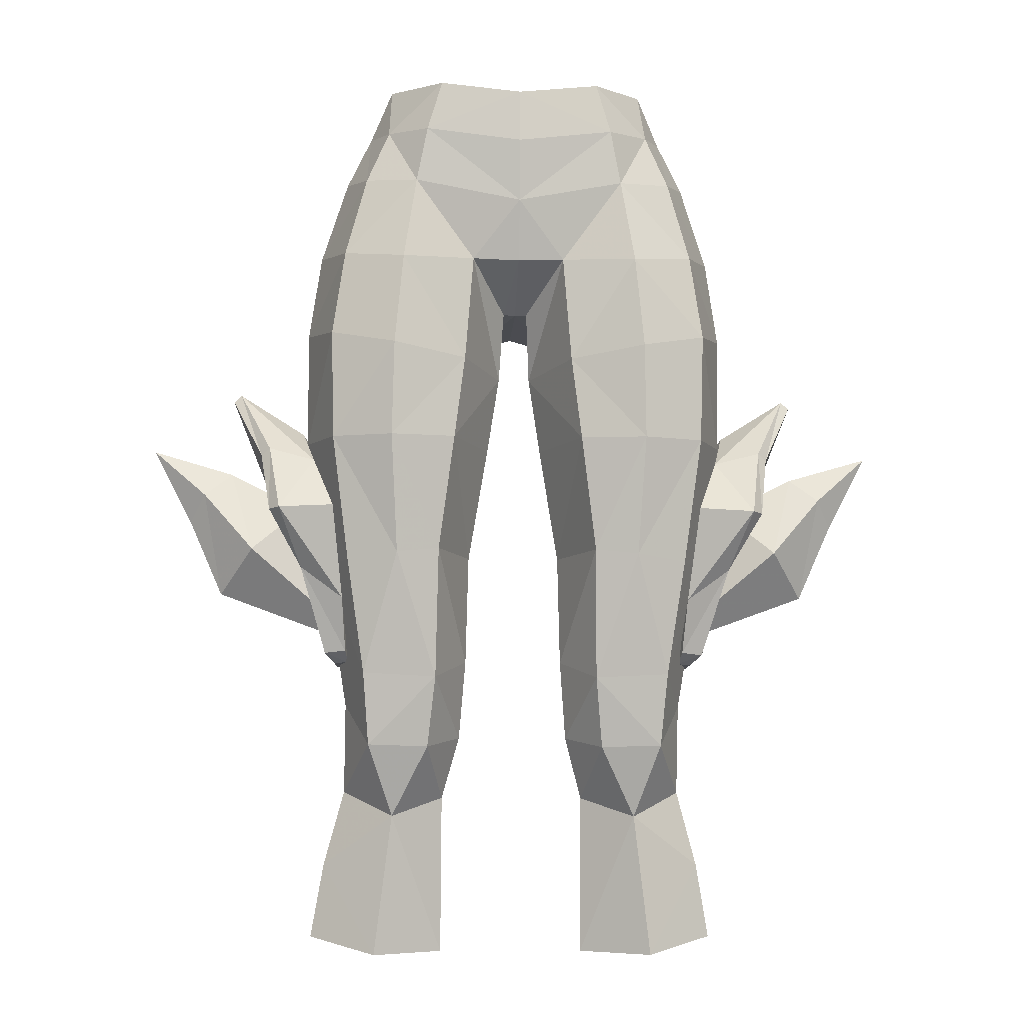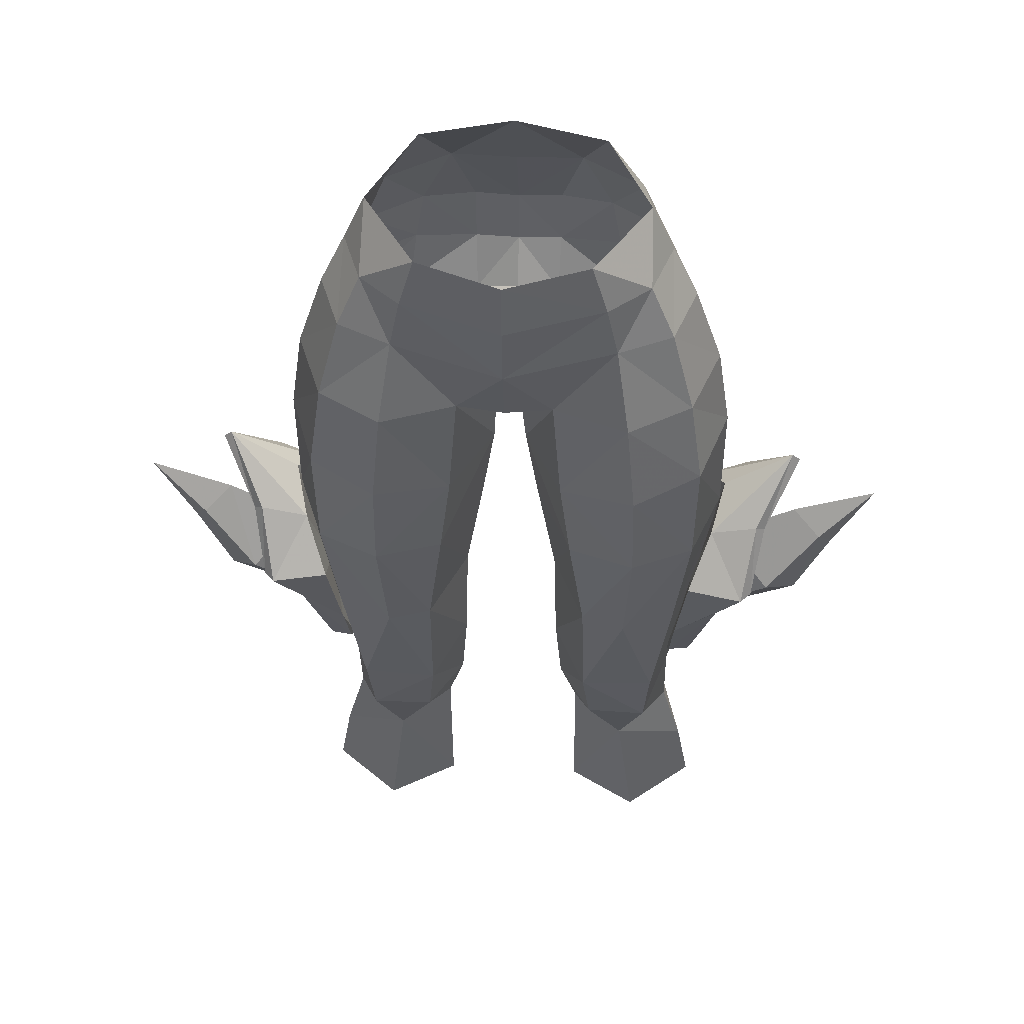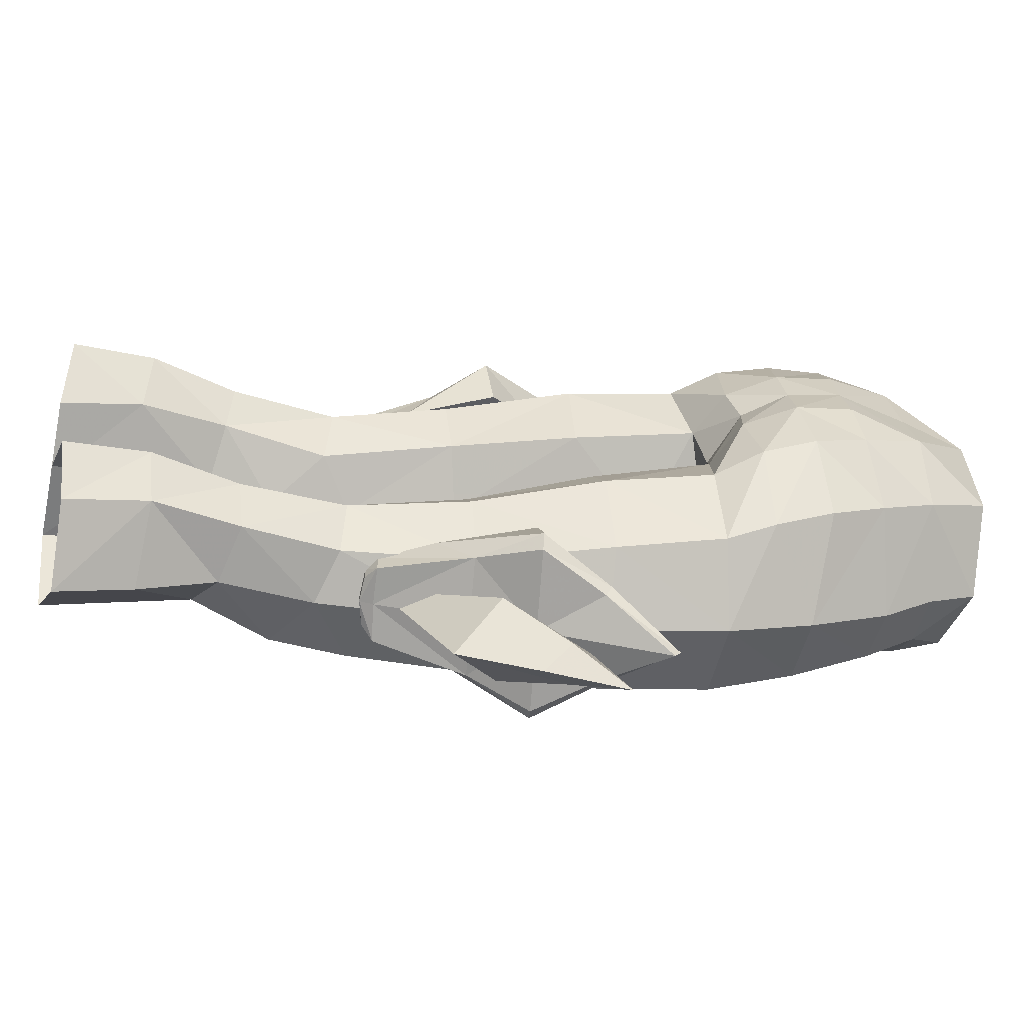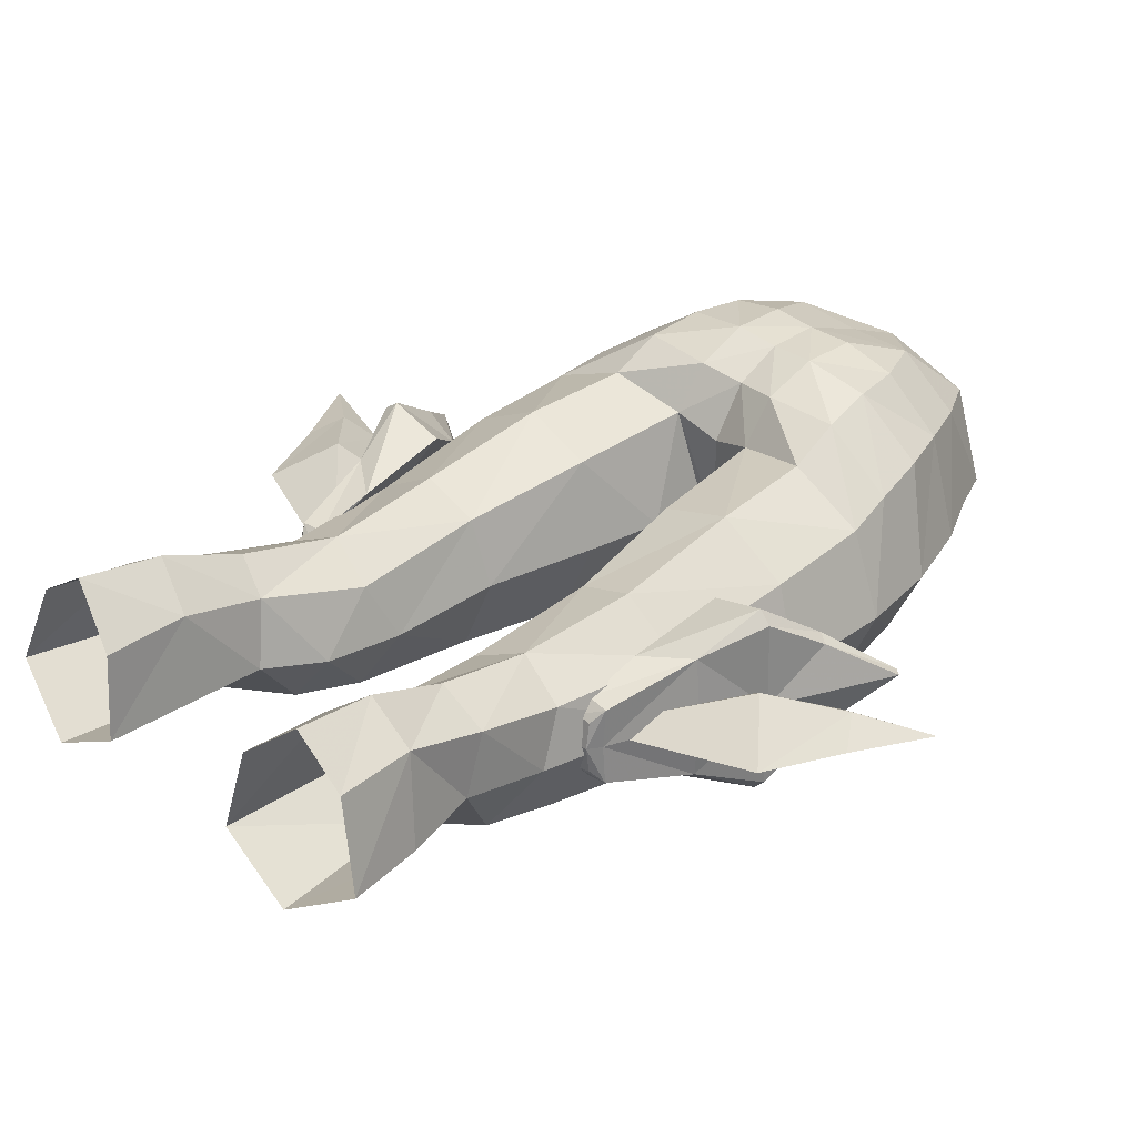
<metadata>
{"format":"obj","ext":"obj","renderer":"f3d","projection":"perspective","resolution":1024,"background":"white","views":[{"elev":-10.1,"azim":-3.3,"up":"+Z"},{"elev":43.3,"azim":3.6,"up":"+Z"},{"elev":23.4,"azim":-97.3,"up":"+Y"},{"elev":37.0,"azim":-135.7,"up":"+Y"}]}
</metadata>
<code>
g robber_trousers_female_52770
v 4.686 3.552 28.37
v 6.419 2.668 28.35
v 6.546 3.859 25.32
v 4.879 4.995 25.36
v 3.299 3.704 24.87
v 5.071 5.639 22.36
v 3.202 3.964 21.79
v 2.766 1.137 21.22
v 5.394 -0.4132 21.08
v 4.74 -0.8183 26.42
v 2.758 0.529 27.2
v 6.769 -4.285 48.13
v 5.96 -4.073 51.17
v 4.008 -4.879 50.99
v 4.492 -5.384 47.77
v 7.152 -4.133 40.84
v 7.239 -4.394 44.9
v 4.819 -5.507 44.31
v 4.894 -5.15 40.75
v 1.984 2.032 41.38
v 1.046 -1.038 40.92
v 0.5984 -1.224 43.8
v 1.59 2.14 45.91
v 1.752 -4.498 47.94
v 2.071 -4.48 43.95
v 4.19 3.619 47.35
v 6.698 1.802 47.33
v 6.986 1.49 45.48
v 4.237 2.814 45.53
v 1.572 3.674 47.14
v -0.005129 -2.119 46.28
v -0.005129 1.532 46.18
v 0.4474 -2.096 46.31
v -0.005129 -4.649 47.84
v -0.005129 -2.119 46.28
v 0.4474 -2.096 46.31
v -0.005129 -5.428 50.06
v 0.5984 -1.224 43.8
v 3.924 3.825 49.38
v 3.582 3.631 51.34
v 5.561 1.726 51.6
v 6.282 1.948 49.52
v 1.634 4.286 49.17
v 1.645 4.09 51.29
v 6.746 -2.057 51.59
v 7.75 -1.768 48.55
v 2.439 2.991 53.75
v 4.737 1.391 53.69
v 5.826 -2.044 53.52
v 4.998 -2.337 55.44
v 3.361 0.636 56.1
v 3.395 2.647 27.96
v 2.587 1.521 31.67
v 4.425 2.406 32.13
v 2.653 1.654 36.62
v 4.672 2.426 36.61
v 3.117 -2.863 31.68
v 3.394 -2.014 29.05
v 5.683 -2.129 29.11
v 5.897 -2.846 31.82
v 6.246 1.482 31.75
v 7.476 -0.958 36.23
v 6.544 -3.452 36.15
v 6.598 -0.3408 30.76
v 6.805 1.084 36.51
v 1.77 -0.707 36.61
v 8.21 -1.321 41.06
v 7.073 1.43 41.46
v 4.52 2.904 41.49
v 3.038 -3.805 36.55
v 1.77 -0.707 36.61
v 1.874 -0.5738 32.47
v 4.65 -4.179 36.35
v 2.467 -4.403 40.84
v 1.874 -0.5738 32.47
v 1.046 -1.038 40.92
v 8.233 -1.566 45.4
v 5.107 -3.925 53.16
v 3.599 -5.139 53.01
v 3.044 -5.192 54.87
v -0.005128 -5.836 54.33
v -0.005127 -5.852 52.36
v 6.905 4.25 22.3
v -0.005128 3.405 47.42
v -0.005128 4.043 51.24
v -0.005128 4.156 49.2
v -0.00513 2.828 53.8
v 7.895 1.249 21.78
v 7.405 0.9351 24.59
v -4.697 3.552 28.37
v -4.89 4.995 25.36
v -6.556 3.859 25.32
v -6.43 2.668 28.35
v -3.31 3.704 24.87
v -3.212 3.964 21.79
v -5.081 5.639 22.36
v -2.776 1.137 21.22
v -2.769 0.529 27.2
v -4.751 -0.8183 26.42
v -5.404 -0.4132 21.08
v -6.779 -4.285 48.13
v -4.502 -5.384 47.77
v -4.018 -4.879 50.99
v -5.97 -4.073 51.17
v -7.162 -4.133 40.84
v -4.904 -5.15 40.75
v -4.829 -5.507 44.31
v -7.249 -4.394 44.9
v -1.994 2.032 41.38
v -1.6 2.14 45.91
v -0.6087 -1.224 43.8
v -1.057 -1.038 40.92
v -2.081 -4.48 43.95
v -1.762 -4.498 47.94
v -4.201 3.618 47.35
v -4.247 2.814 45.53
v -6.996 1.49 45.48
v -6.708 1.802 47.33
v -1.582 3.671 47.14
v -0.4577 -2.096 46.31
v -0.4577 -2.096 46.31
v -0.6087 -1.224 43.8
v -3.934 3.824 49.37
v -6.292 1.948 49.52
v -5.571 1.727 51.6
v -3.592 3.631 51.33
v -1.656 4.089 51.29
v -1.644 4.285 49.16
v -7.761 -1.768 48.55
v -6.757 -2.056 51.59
v -4.748 1.394 53.68
v -2.45 2.992 53.74
v -5.836 -2.04 53.52
v -5.009 -2.337 55.44
v -3.371 0.636 56.1
v -3.405 2.647 27.96
v -4.435 2.406 32.13
v -2.597 1.521 31.67
v -2.663 1.654 36.62
v -4.682 2.426 36.61
v -3.127 -2.863 31.68
v -5.908 -2.846 31.82
v -5.693 -2.129 29.11
v -3.404 -2.014 29.05
v -6.257 1.482 31.75
v -7.487 -0.958 36.23
v -6.608 -0.3409 30.76
v -6.554 -3.453 36.15
v -6.816 1.084 36.51
v -1.78 -0.707 36.61
v -8.22 -1.321 41.06
v -7.083 1.43 41.46
v -4.53 2.904 41.49
v -3.048 -3.805 36.55
v -1.885 -0.5738 32.47
v -1.78 -0.707 36.61
v -4.66 -4.179 36.35
v -2.477 -4.403 40.84
v -1.885 -0.5738 32.47
v -1.057 -1.038 40.92
v -8.244 -1.566 45.4
v -5.117 -3.922 53.17
v -3.609 -5.138 53.01
v -3.054 -5.192 54.87
v -6.915 4.25 22.3
v -7.416 0.935 24.59
v -7.905 1.249 21.78
v 6.631 0.6856 27.43
v 2.766 1.137 21.22
v -0.005129 1.56 56.21
v 2.108 -0.1291 29.51
v 2.108 -0.1291 29.51
v 2.758 0.529 27.2
v -6.641 0.6856 27.43
v -2.776 1.137 21.22
v -2.119 -0.1291 29.51
v -2.119 -0.1291 29.51
v -2.769 0.529 27.2
v -7.94 -2.477 40.22
v -8.401 -0.9896 41.53
v -10.91 -0.9525 43.11
v -9.661 -2.574 40.64
v -9.37 -0.5824 38.31
v -9.599 -3.576 38.05
v -9.997 -2.33 40.42
v -9.997 -2.33 40.42
v -9.599 -3.576 38.05
v -9.205 -4.055 38.07
v -6.511 -1.247 32.38
v -6.767 -2.611 34.77
v -6.628 -1.762 32.78
v -7.41 -0.5356 36.17
v -7.15 -3.744 38.23
v -6.509 -0.2325 32.33
v -7.028 -1.092 32.37
v -6.955 -0.1918 32.32
v -6.509 -0.2325 32.33
v -6.511 -1.247 32.38
v -11.2 -0.9022 42.85
v -11.2 -0.9022 42.85
v -8.381 -2.645 35.94
v -8.381 -2.645 35.94
v -9.205 -4.055 38.07
v -9.599 -3.576 38.05
v -6.767 -2.611 34.77
v -7.15 -3.744 38.23
v -8.383 -0.4431 36.09
v -7.244 -0.2125 32.79
v -7.423 -1.567 32.71
v -7.423 -1.567 32.71
v -6.628 -1.762 32.78
v -6.955 -0.1918 32.32
v -7.028 -1.092 32.37
v -7.64 0.6333 40.48
v -9.32 0.9513 40.94
v -10.91 -0.9525 43.11
v -8.401 -0.9896 41.53
v -9.37 -0.5824 38.31
v -9.694 0.8163 40.68
v -9.035 2.374 38.57
v -8.558 2.768 38.66
v -9.035 2.374 38.57
v -9.694 0.8163 40.68
v -6.332 0.7363 32.58
v -6.363 1.177 33.07
v -6.376 1.635 35.16
v -7.41 -0.5356 36.17
v -6.592 2.121 38.73
v -7.64 0.6333 40.48
v -6.592 2.121 38.73
v -6.509 -0.2325 32.33
v -6.869 0.6796 32.55
v -6.332 0.7363 32.58
v -6.509 -0.2325 32.33
v -6.955 -0.1918 32.32
v -8.401 -0.9896 41.53
v -11.2 -0.9022 42.85
v -11.2 -0.9022 42.85
v -7.976 1.714 36.34
v -7.976 1.714 36.34
v -9.035 2.374 38.57
v -8.558 2.768 38.66
v -6.376 1.635 35.16
v -6.592 2.121 38.73
v -8.383 -0.4431 36.09
v -7.178 1.142 32.98
v -7.244 -0.2125 32.79
v -6.363 1.177 33.07
v -7.178 1.142 32.98
v -6.869 0.6796 32.55
v -6.955 -0.1918 32.32
v -10.33 -1.911 36.77
v -11.62 -0.1258 35.19
v -5.868 -0.3631 33.07
v -12.27 -1.198 39.02
v -12.87 -0.3243 38.06
v -11.24 -0.6251 39.94
v -12.27 -1.198 39.02
v -10.33 -1.911 36.77
v -8.477 -0.7028 38.55
v -5.868 -0.3631 33.07
v -14.31 -0.4739 40.85
v -14.31 -0.4739 40.85
v -5.868 -0.3631 33.07
v -11.62 -0.1258 35.19
v -10.02 1.095 37.05
v -12.12 0.2654 39.16
v -12.87 -0.3243 38.06
v -11.24 -0.6251 39.94
v -8.477 -0.7028 38.55
v -10.02 1.095 37.05
v -12.12 0.2654 39.16
v -5.868 -0.3631 33.07
v -14.31 -0.4739 40.85
v -14.31 -0.4739 40.85
v 7.93 -2.477 40.22
v 9.651 -2.574 40.64
v 10.9 -0.9525 43.11
v 8.391 -0.9896 41.53
v 9.359 -0.5824 38.31
v 9.986 -2.33 40.42
v 9.588 -3.576 38.05
v 9.194 -4.055 38.07
v 9.588 -3.576 38.05
v 9.986 -2.33 40.42
v 6.501 -1.247 32.38
v 6.618 -1.762 32.78
v 6.757 -2.611 34.77
v 7.399 -0.5356 36.17
v 7.139 -3.744 38.23
v 6.498 -0.2325 32.33
v 7.018 -1.092 32.37
v 6.501 -1.247 32.38
v 6.498 -0.2325 32.33
v 6.945 -0.1917 32.32
v 11.19 -0.9021 42.85
v 11.19 -0.9021 42.85
v 8.37 -2.645 35.94
v 8.37 -2.645 35.94
v 9.588 -3.576 38.05
v 9.194 -4.055 38.07
v 6.757 -2.611 34.77
v 7.139 -3.744 38.23
v 8.372 -0.443 36.09
v 7.413 -1.567 32.71
v 7.234 -0.2125 32.79
v 6.618 -1.762 32.78
v 7.413 -1.567 32.71
v 7.018 -1.092 32.37
v 6.945 -0.1917 32.32
v 7.63 0.6333 40.48
v 8.391 -0.9896 41.53
v 10.9 -0.9525 43.11
v 9.31 0.9513 40.94
v 9.359 -0.5824 38.31
v 9.025 2.374 38.57
v 9.683 0.8163 40.68
v 9.683 0.8163 40.68
v 9.025 2.374 38.57
v 8.548 2.768 38.66
v 6.322 0.7364 32.58
v 6.366 1.635 35.16
v 6.353 1.177 33.07
v 7.399 -0.5356 36.17
v 7.63 0.6333 40.48
v 6.582 2.121 38.73
v 6.582 2.121 38.73
v 6.498 -0.2325 32.33
v 6.858 0.6796 32.55
v 6.945 -0.1917 32.32
v 6.498 -0.2325 32.33
v 6.322 0.7364 32.58
v 8.391 -0.9896 41.53
v 11.19 -0.9021 42.85
v 11.19 -0.9021 42.85
v 7.965 1.714 36.34
v 7.965 1.714 36.34
v 8.548 2.768 38.66
v 9.025 2.374 38.57
v 6.366 1.635 35.16
v 6.582 2.121 38.73
v 8.372 -0.443 36.09
v 7.234 -0.2125 32.79
v 7.168 1.142 32.98
v 7.168 1.142 32.98
v 6.353 1.177 33.07
v 6.945 -0.1917 32.32
v 6.858 0.6796 32.55
v 10.32 -1.911 36.77
v 5.858 -0.363 33.07
v 11.61 -0.1257 35.19
v 12.26 -1.198 39.02
v 12.86 -0.3243 38.06
v 11.23 -0.6251 39.94
v 8.467 -0.7027 38.55
v 10.32 -1.911 36.77
v 12.26 -1.198 39.02
v 5.858 -0.363 33.07
v 14.3 -0.4739 40.85
v 14.3 -0.4739 40.85
v 5.858 -0.363 33.07
v 10.01 1.095 37.05
v 11.61 -0.1257 35.19
v 12.11 0.2654 39.16
v 12.86 -0.3243 38.06
v 11.23 -0.6251 39.94
v 12.11 0.2654 39.16
v 10.01 1.095 37.05
v 8.467 -0.7027 38.55
v 5.858 -0.363 33.07
v 14.3 -0.4739 40.85
v 14.3 -0.4739 40.85
f 1 2 3
f 3 4 1
f 5 4 6
f 6 7 5
f 8 9 10
f 10 11 8
f 12 13 14
f 14 15 12
f 16 17 18
f 18 19 16
f 20 21 22
f 22 23 20
f 15 24 25
f 25 18 15
f 26 27 28
f 28 29 26
f 29 23 30
f 30 26 29
f 31 32 23
f 23 33 31
f 34 35 36
f 36 24 34
f 37 34 24
f 24 14 37
f 38 25 24
f 24 36 38
f 39 40 41
f 41 42 39
f 40 39 43
f 43 44 40
f 41 45 46
f 46 42 41
f 40 47 48
f 48 41 40
f 48 49 45
f 45 41 48
f 50 49 48
f 48 51 50
f 52 53 54
f 54 1 52
f 55 56 54
f 54 53 55
f 57 58 59
f 59 60 57
f 2 1 54
f 54 61 2
f 62 63 60
f 60 64 62
f 65 61 54
f 54 56 65
f 66 21 20
f 20 55 66
f 67 62 65
f 65 68 67
f 23 29 69
f 69 20 23
f 70 71 72
f 72 57 70
f 55 20 69
f 69 56 55
f 16 19 73
f 73 63 16
f 19 74 70
f 70 73 19
f 56 69 68
f 68 65 56
f 55 53 75
f 75 66 55
f 62 64 61
f 61 65 62
f 74 76 71
f 71 70 74
f 77 67 68
f 68 28 77
f 17 12 15
f 15 18 17
f 25 74 19
f 19 18 25
f 28 68 69
f 69 29 28
f 74 25 38
f 38 76 74
f 46 45 13
f 13 12 46
f 67 77 17
f 17 16 67
f 13 45 49
f 49 78 13
f 63 62 67
f 67 16 63
f 77 46 12
f 12 17 77
f 79 80 81
f 81 82 79
f 79 82 37
f 37 14 79
f 83 6 4
f 4 3 83
f 52 1 4
f 4 5 52
f 23 32 84
f 84 30 23
f 85 44 43
f 43 86 85
f 47 44 85
f 85 87 47
f 86 43 30
f 30 84 86
f 43 39 26
f 26 30 43
f 39 42 27
f 27 26 39
f 77 28 27
f 27 46 77
f 9 88 89
f 89 10 9
f 90 91 92
f 92 93 90
f 94 95 96
f 96 91 94
f 97 98 99
f 99 100 97
f 101 102 103
f 103 104 101
f 105 106 107
f 107 108 105
f 109 110 111
f 111 112 109
f 102 107 113
f 113 114 102
f 115 116 117
f 117 118 115
f 116 115 119
f 119 110 116
f 31 120 110
f 110 32 31
f 34 114 121
f 121 35 34
f 37 103 114
f 114 34 37
f 122 121 114
f 114 113 122
f 123 124 125
f 125 126 123
f 126 127 128
f 128 123 126
f 125 124 129
f 129 130 125
f 126 125 131
f 131 132 126
f 131 125 130
f 130 133 131
f 134 135 131
f 131 133 134
f 136 90 137
f 137 138 136
f 139 138 137
f 137 140 139
f 141 142 143
f 143 144 141
f 93 145 137
f 137 90 93
f 146 147 142
f 142 148 146
f 149 140 137
f 137 145 149
f 150 139 109
f 109 112 150
f 151 152 149
f 149 146 151
f 110 109 153
f 153 116 110
f 154 141 155
f 155 156 154
f 139 140 153
f 153 109 139
f 105 148 157
f 157 106 105
f 106 157 154
f 154 158 106
f 140 149 152
f 152 153 140
f 139 150 159
f 159 138 139
f 146 149 145
f 145 147 146
f 158 154 156
f 156 160 158
f 161 117 152
f 152 151 161
f 108 107 102
f 102 101 108
f 113 107 106
f 106 158 113
f 117 116 153
f 153 152 117
f 158 160 122
f 122 113 158
f 129 101 104
f 104 130 129
f 151 105 108
f 108 161 151
f 104 162 133
f 133 130 104
f 148 105 151
f 151 146 148
f 161 108 101
f 101 129 161
f 163 82 81
f 81 164 163
f 163 103 37
f 37 82 163
f 165 92 91
f 91 96 165
f 136 94 91
f 91 90 136
f 110 119 84
f 84 32 110
f 85 86 128
f 128 127 85
f 132 87 85
f 85 127 132
f 86 84 119
f 119 128 86
f 128 119 115
f 115 123 128
f 123 115 118
f 118 124 123
f 161 129 118
f 118 117 161
f 100 99 166
f 166 167 100
f 168 10 89
f 169 5 7
f 168 3 2
f 46 27 42
f 14 24 15
f 47 40 44
f 47 87 170
f 80 79 78
f 48 47 51
f 2 61 64
f 171 53 52
f 57 172 58
f 58 10 59
f 10 168 59
f 59 64 60
f 73 57 60
f 72 172 57
f 11 10 58
f 168 64 59
f 168 2 64
f 51 47 170
f 13 78 14
f 23 22 33
f 75 53 171
f 49 50 78
f 50 80 78
f 73 60 63
f 70 57 73
f 172 11 58
f 52 173 171
f 78 79 14
f 168 89 3
f 88 83 3
f 173 52 5
f 169 173 5
f 89 88 3
f 174 166 99
f 175 95 94
f 174 93 92
f 129 124 118
f 103 102 114
f 132 127 126
f 132 170 87
f 164 162 163
f 131 135 132
f 93 147 145
f 176 136 138
f 141 144 177
f 144 143 99
f 99 143 174
f 143 142 147
f 157 142 141
f 155 141 177
f 98 144 99
f 174 143 147
f 174 147 93
f 135 170 132
f 104 103 162
f 110 120 111
f 159 176 138
f 133 162 134
f 134 162 164
f 157 148 142
f 154 157 141
f 177 144 98
f 136 176 178
f 162 103 163
f 174 92 166
f 167 92 165
f 178 94 136
f 175 94 178
f 166 92 167
f 179 180 181
f 181 182 179
f 183 184 185
f 182 186 187
f 187 188 182
f 189 190 191
f 192 179 193
f 188 193 179
f 179 182 188
f 189 194 192
f 195 196 197
f 197 198 195
f 180 179 192
f 181 199 186
f 186 182 181
f 183 185 200
f 183 201 184
f 202 203 204
f 202 205 203
f 205 206 203
f 190 192 193
f 183 207 201
f 201 208 209
f 202 210 211
f 211 205 202
f 210 195 198
f 198 211 210
f 209 208 212
f 212 213 209
f 201 207 208
f 189 192 190
f 214 215 216
f 216 217 214
f 218 219 220
f 215 221 222
f 222 223 215
f 224 225 226
f 227 228 229
f 221 215 214
f 214 230 221
f 224 227 231
f 232 233 234
f 234 235 232
f 236 227 229
f 216 215 223
f 223 237 216
f 218 238 219
f 218 220 239
f 240 241 242
f 240 242 243
f 243 242 244
f 226 228 227
f 218 239 245
f 239 246 247
f 240 243 248
f 248 249 240
f 249 248 233
f 233 232 249
f 246 250 251
f 251 247 246
f 239 247 245
f 224 226 227
f 252 253 254
f 255 256 253
f 253 252 255
f 257 258 259
f 259 260 257
f 260 259 261
f 262 258 257
f 263 256 255
f 264 265 266
f 267 266 265
f 265 268 267
f 269 270 271
f 271 272 269
f 270 273 271
f 274 269 272
f 275 267 268
f 276 277 278
f 278 279 276
f 280 281 282
f 277 283 284
f 284 285 277
f 286 287 288
f 289 290 276
f 283 277 276
f 276 290 283
f 286 289 291
f 292 293 294
f 294 295 292
f 279 289 276
f 278 277 285
f 285 296 278
f 280 297 281
f 280 282 298
f 299 300 301
f 299 301 302
f 302 301 303
f 288 290 289
f 280 298 304
f 298 305 306
f 299 302 307
f 307 308 299
f 308 307 293
f 293 292 308
f 305 309 310
f 310 306 305
f 298 306 304
f 286 288 289
f 311 312 313
f 313 314 311
f 315 316 317
f 314 318 319
f 319 320 314
f 321 322 323
f 324 325 326
f 320 327 311
f 311 314 320
f 321 328 324
f 329 330 331
f 331 332 329
f 333 325 324
f 313 334 318
f 318 314 313
f 315 317 335
f 315 336 316
f 337 338 339
f 337 340 338
f 340 341 338
f 322 324 326
f 315 342 336
f 336 343 344
f 337 345 346
f 346 340 337
f 345 329 332
f 332 346 345
f 344 343 347
f 347 348 344
f 336 342 343
f 321 324 322
f 349 350 351
f 352 349 351
f 351 353 352
f 354 355 356
f 356 357 354
f 355 358 356
f 359 354 357
f 360 352 353
f 361 362 363
f 364 365 363
f 363 362 364
f 366 367 368
f 368 369 366
f 369 368 370
f 371 367 366
f 372 365 364

</code>
